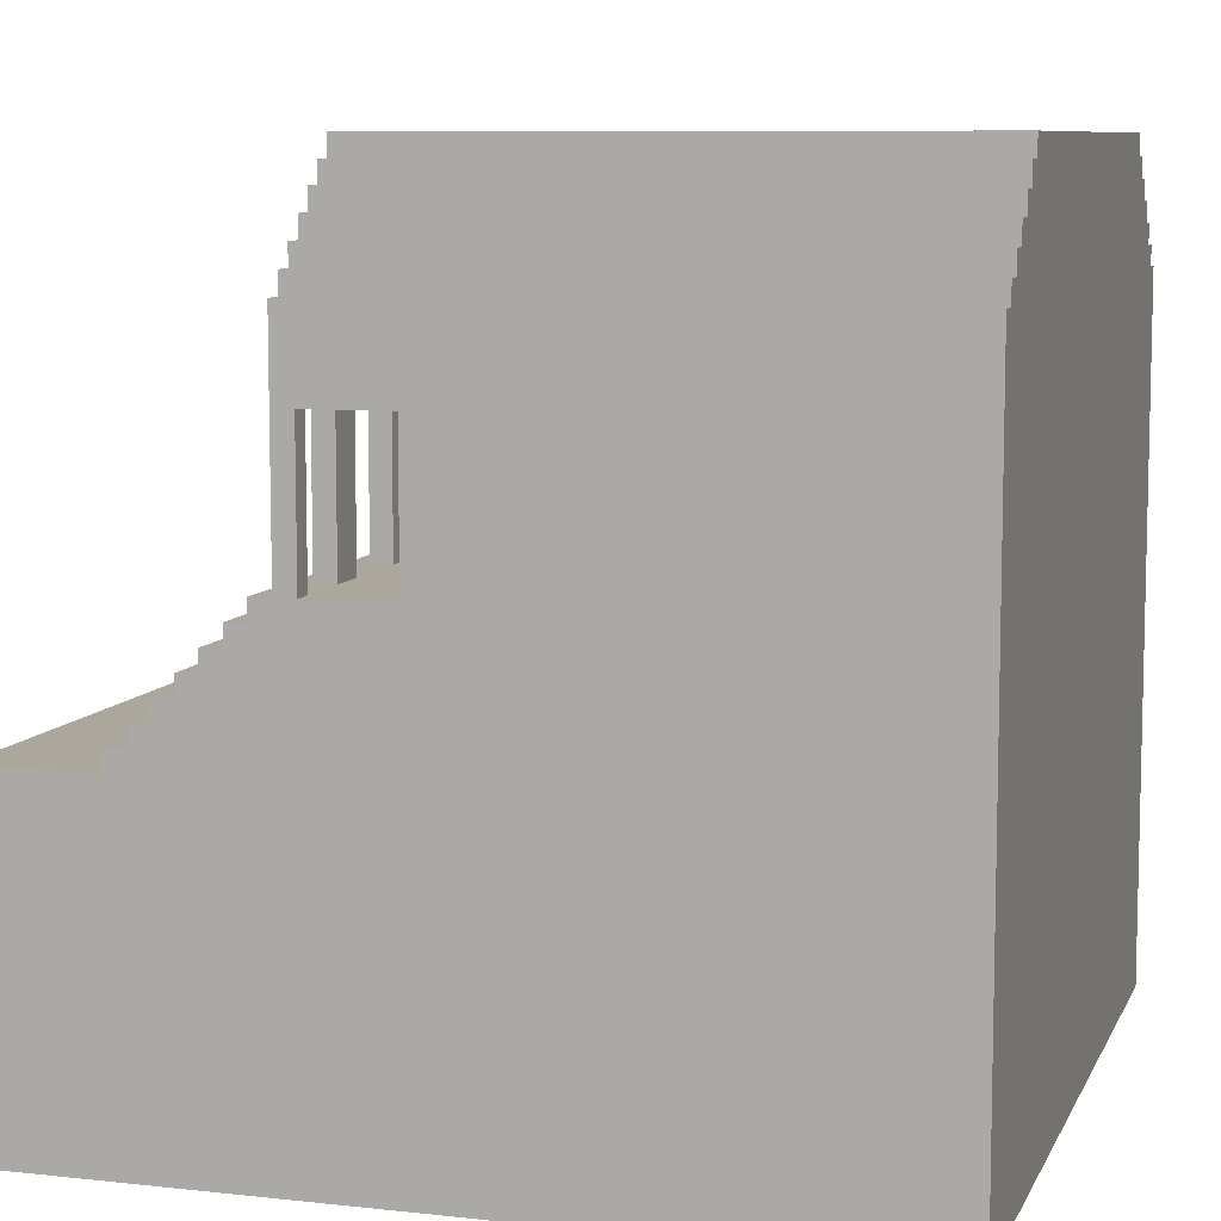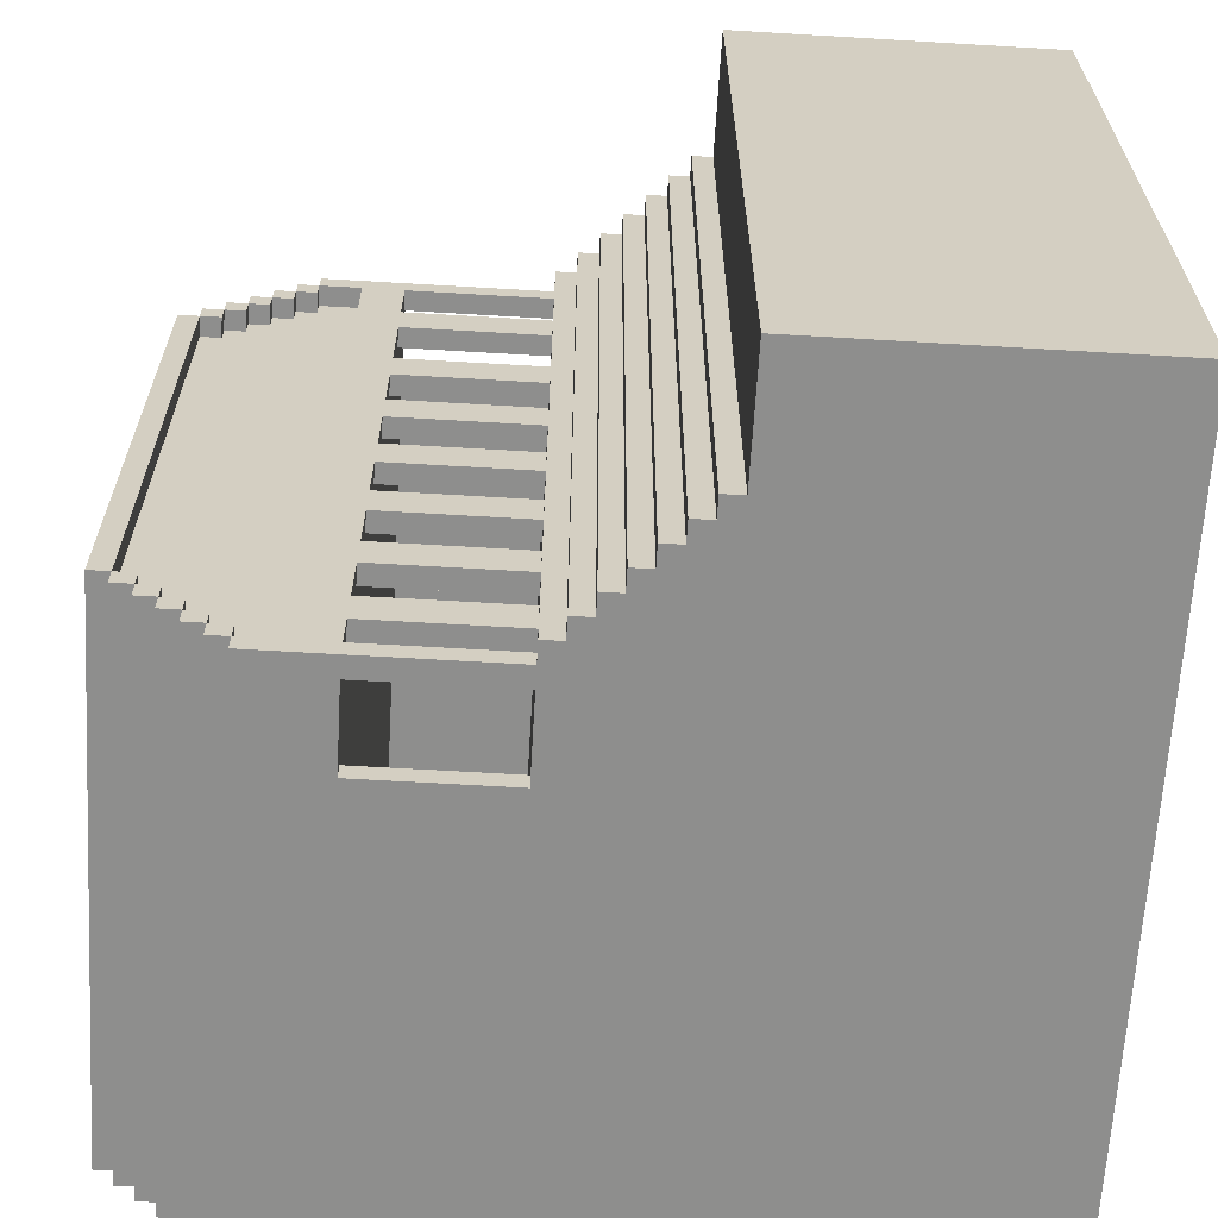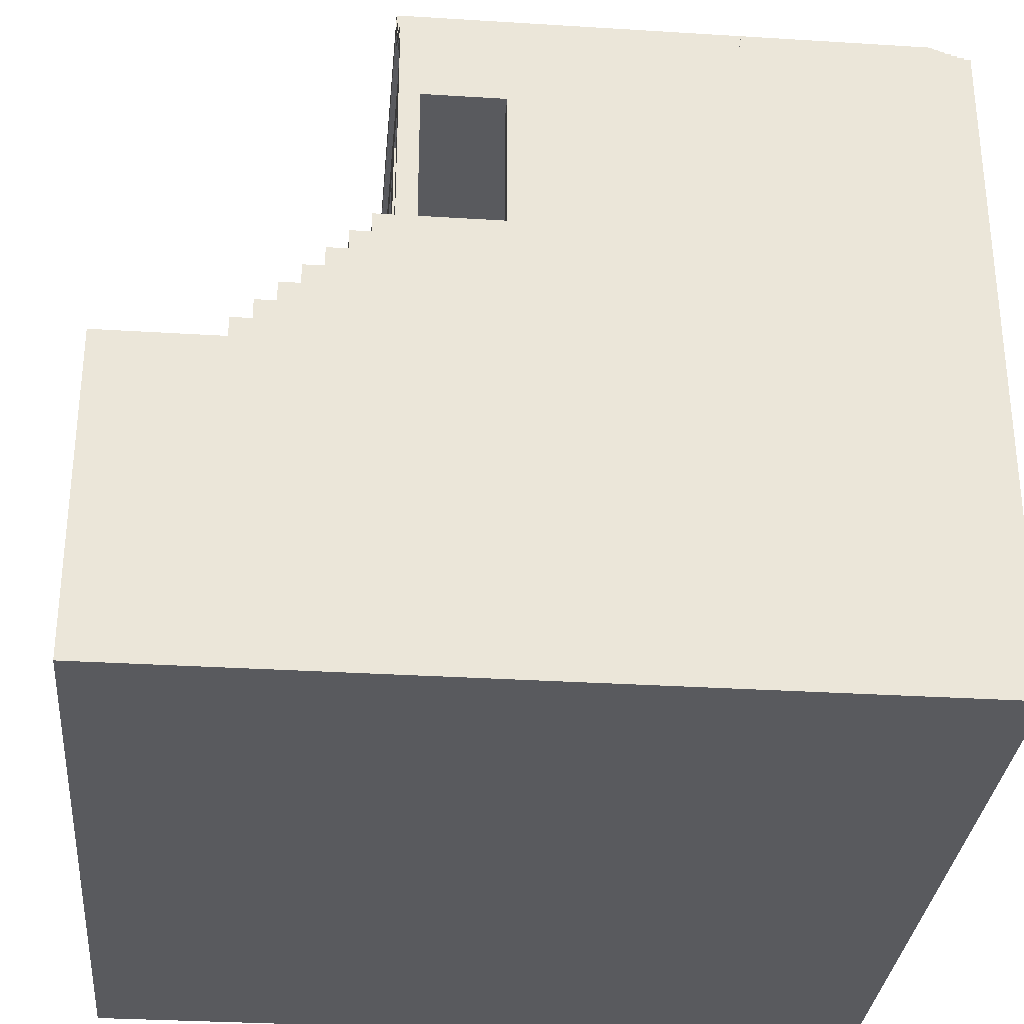
<metadata>
{"format":"obj","ext":"obj","renderer":"f3d","projection":"perspective","resolution":1024,"background":"white","views":[{"elev":8.4,"azim":16.7,"up":"+Y"},{"elev":-64.9,"azim":-93.4,"up":"+Z"},{"elev":-31.2,"azim":-5.1,"up":"+Y"}]}
</metadata>
<code>
g testTexturedMV
v -20 0 20
v -20 0 19
v -20 0 -19
v -20 0 -20
v -20 15 20
v -20 15 19
v -20 15 5
v -20 15 -5
v -20 15 -19
v -20 15 -20
v -20 16 20
v -20 16 5
v -20 16 -5
v -20 16 -20
v -14 16 20
v -14 16 5
v -14 16 -5
v -14 16 -20
v -14 17 20
v -14 17 -20
v -13 17 20
v -13 17 -20
v -13 18 20
v -13 18 -20
v -12 18 20
v -12 18 -20
v -12 19 20
v -12 19 -20
v -11 19 20
v -11 19 -20
v -11 20 20
v -11 20 -20
v -10 20 20
v -10 20 -20
v -10 21 20
v -10 21 -20
v -9 21 20
v -9 21 -20
v -9 22 20
v -9 22 -20
v -8 22 20
v -8 22 -20
v -8 23 20
v -8 23 -20
v -7 23 20
v -7 23 19
v -7 23 16
v -7 23 14
v -7 23 10
v -7 23 8
v -7 23 5
v -7 23 3
v -7 23 -0
v -7 23 -2
v -7 23 -5
v -7 23 -7
v -7 23 -10
v -7 23 -12
v -7 23 -15
v -7 23 -17
v -7 23 -19
v -7 23 -20
v -7 30 19
v -7 30 16
v -7 30 14
v -7 30 10
v -7 30 8
v -7 30 5
v -7 30 3
v -7 30 -0
v -7 30 -2
v -7 30 -5
v -7 30 -7
v -7 30 -10
v -7 30 -12
v -7 30 -15
v -7 30 -17
v -7 30 -19
v -7 32 19
v -7 32 -19
v -7 34 20
v -7 34 19
v -7 34 18
v -7 34 -18
v -7 34 -19
v -7 34 -20
v -7 35 19
v -7 35 18
v -7 35 17
v -7 35 -17
v -7 35 -18
v -7 35 -19
v -7 36 18
v -7 36 17
v -7 36 16
v -7 36 -16
v -7 36 -17
v -7 36 -18
v -7 37 17
v -7 37 16
v -7 37 15
v -7 37 -15
v -7 37 -16
v -7 37 -17
v -7 38 16
v -7 38 15
v -7 38 14
v -7 38 -14
v -7 38 -15
v -7 38 -16
v -7 39 15
v -7 39 14
v -7 39 -14
v -7 39 -15
v -7 40 14
v -7 40 -14
v -6 32 19
v -6 32 -19
v -6 34 19
v -6 34 18
v -6 34 -18
v -6 34 -19
v -6 35 18
v -6 35 17
v -6 35 -17
v -6 35 -18
v -6 36 17
v -6 36 16
v -6 36 -16
v -6 36 -17
v -6 37 16
v -6 37 15
v -6 37 -15
v -6 37 -16
v -6 38 15
v -6 38 14
v -6 38 -14
v -6 38 -15
v -6 39 14
v -6 39 -14
v -2 23 20
v -2 23 19
v -2 23 -19
v -2 23 -20
v -2 30 20
v -2 30 19
v -2 30 -19
v -2 30 -20
v 19 23 19
v 19 23 -19
v 19 30 19
v 19 30 -19
v -6 23 20
v -6 23 19
v -6 23 16
v -6 23 14
v -6 23 10
v -6 23 8
v -6 23 5
v -6 23 3
v -6 23 -0
v -6 23 -2
v -6 23 -5
v -6 23 -7
v -6 23 -10
v -6 23 -12
v -6 23 -15
v -6 23 -17
v -6 23 -19
v -6 23 -20
v -6 30 20
v -6 30 19
v -6 30 16
v -6 30 14
v -6 30 10
v -6 30 8
v -6 30 5
v -6 30 3
v -6 30 -0
v -6 30 -2
v -6 30 -5
v -6 30 -7
v -6 30 -10
v -6 30 -12
v -6 30 -15
v -6 30 -17
v -6 30 -19
v -6 30 -20
v 20 0 20
v 20 0 -20
v 20 34 20
v 20 34 19
v 20 34 -19
v 20 34 -20
v 20 35 19
v 20 35 18
v 20 35 -18
v 20 35 -19
v 20 36 18
v 20 36 17
v 20 36 -17
v 20 36 -18
v 20 37 17
v 20 37 16
v 20 37 -16
v 20 37 -17
v 20 38 16
v 20 38 15
v 20 38 -15
v 20 38 -16
v 20 39 15
v 20 39 14
v 20 39 -14
v 20 39 -15
v 20 40 14
v 20 40 -14
v -20 0 20
v -20 15 20
v -20 16 20
v -14 15 20
v -14 16 20
v -14 17 20
v -13 17 20
v -13 18 20
v -12 18 20
v -12 19 20
v -11 19 20
v -11 20 20
v -10 20 20
v -10 21 20
v -9 21 20
v -9 22 20
v -8 16 20
v -8 21 20
v -8 22 20
v -8 23 20
v -7 23 20
v -7 34 20
v -6 23 20
v -6 30 20
v -2 16 20
v -2 21 20
v -2 23 20
v -2 30 20
v 20 0 20
v 20 34 20
v -7 34 19
v -7 35 19
v 20 34 19
v 20 35 19
v -7 35 18
v -7 36 18
v 20 35 18
v 20 36 18
v -7 36 17
v -7 37 17
v 20 36 17
v 20 37 17
v -7 23 16
v -7 30 16
v -7 37 16
v -7 38 16
v -6 23 16
v -6 30 16
v 20 37 16
v 20 38 16
v -7 38 15
v -7 39 15
v 20 38 15
v 20 39 15
v -7 39 14
v -7 40 14
v 20 39 14
v 20 40 14
v -7 23 10
v -7 30 10
v -6 23 10
v -6 30 10
v -7 23 5
v -7 30 5
v -6 23 5
v -6 30 5
v -7 23 -0
v -7 30 -0
v -6 23 -0
v -6 30 -0
v -7 23 -5
v -7 30 -5
v -6 23 -5
v -6 30 -5
v -7 23 -10
v -7 30 -10
v -6 23 -10
v -6 30 -10
v -7 38 -14
v -7 39 -14
v -6 38 -14
v -6 39 -14
v -7 23 -15
v -7 30 -15
v -7 37 -15
v -7 38 -15
v -6 23 -15
v -6 30 -15
v -6 37 -15
v -6 38 -15
v -7 36 -16
v -7 37 -16
v -6 36 -16
v -6 37 -16
v -7 35 -17
v -7 36 -17
v -6 35 -17
v -6 36 -17
v -7 34 -18
v -7 35 -18
v -6 34 -18
v -6 35 -18
v -7 23 -19
v -7 30 -19
v -7 32 -19
v -7 34 -19
v -6 23 -19
v -6 30 -19
v -6 32 -19
v -6 34 -19
v -2 23 -19
v -2 30 -19
v 19 23 -19
v 19 30 -19
v -7 23 19
v -7 30 19
v -7 32 19
v -7 34 19
v -6 23 19
v -6 30 19
v -6 32 19
v -6 34 19
v -2 23 19
v -2 30 19
v 19 23 19
v 19 30 19
v -7 34 18
v -7 35 18
v -6 34 18
v -6 35 18
v -7 35 17
v -7 36 17
v -6 35 17
v -6 36 17
v -7 36 16
v -7 37 16
v -6 36 16
v -6 37 16
v -7 37 15
v -7 38 15
v -6 37 15
v -6 38 15
v -7 23 14
v -7 30 14
v -7 38 14
v -7 39 14
v -6 23 14
v -6 30 14
v -6 38 14
v -6 39 14
v -7 23 8
v -7 30 8
v -6 23 8
v -6 30 8
v -7 23 3
v -7 30 3
v -6 23 3
v -6 30 3
v -7 23 -2
v -7 30 -2
v -6 23 -2
v -6 30 -2
v -7 23 -7
v -7 30 -7
v -6 23 -7
v -6 30 -7
v -7 23 -12
v -7 30 -12
v -6 23 -12
v -6 30 -12
v -7 39 -14
v -7 40 -14
v 20 39 -14
v 20 40 -14
v -7 38 -15
v -7 39 -15
v 20 38 -15
v 20 39 -15
v -7 37 -16
v -7 38 -16
v 20 37 -16
v 20 38 -16
v -7 23 -17
v -7 30 -17
v -7 36 -17
v -7 37 -17
v -6 23 -17
v -6 30 -17
v 20 36 -17
v 20 37 -17
v -7 35 -18
v -7 36 -18
v 20 35 -18
v 20 36 -18
v -7 34 -19
v -7 35 -19
v 20 34 -19
v 20 35 -19
v -20 0 -20
v -20 15 -20
v -20 16 -20
v -14 15 -20
v -14 16 -20
v -14 17 -20
v -13 17 -20
v -13 18 -20
v -12 18 -20
v -12 19 -20
v -11 19 -20
v -11 20 -20
v -10 20 -20
v -10 21 -20
v -9 21 -20
v -9 22 -20
v -8 22 -20
v -8 23 -20
v -7 23 -20
v -7 34 -20
v -6 23 -20
v -6 30 -20
v -2 16 -20
v -2 23 -20
v -2 30 -20
v 20 0 -20
v 20 34 -20
v -20 0 20
v 20 0 20
v -20 0 19
v 19 0 19
v -20 0 -19
v 19 0 -19
v -20 0 -20
v 20 0 -20
v -6 30 20
v -2 30 20
v -7 30 19
v -6 30 19
v -2 30 19
v 19 30 19
v -7 30 16
v -6 30 16
v -7 30 14
v -6 30 14
v -7 30 10
v -6 30 10
v -7 30 8
v -6 30 8
v -7 30 5
v -6 30 5
v -7 30 3
v -6 30 3
v -7 30 -0
v -6 30 -0
v -7 30 -2
v -6 30 -2
v -7 30 -5
v -6 30 -5
v -7 30 -7
v -6 30 -7
v -7 30 -10
v -6 30 -10
v -7 30 -12
v -6 30 -12
v -7 30 -15
v -6 30 -15
v -7 30 -17
v -6 30 -17
v -7 30 -19
v -6 30 -19
v -2 30 -19
v 19 30 -19
v -6 30 -20
v -2 30 -20
v -7 34 19
v -6 34 19
v -7 34 18
v -6 34 18
v -7 34 -18
v -6 34 -18
v -7 34 -19
v -6 34 -19
v -7 35 18
v -6 35 18
v -7 35 17
v -6 35 17
v -7 35 -17
v -6 35 -17
v -7 35 -18
v -6 35 -18
v -7 36 17
v -6 36 17
v -7 36 16
v -6 36 16
v -7 36 -16
v -6 36 -16
v -7 36 -17
v -6 36 -17
v -7 37 16
v -6 37 16
v -7 37 15
v -6 37 15
v -7 37 -15
v -6 37 -15
v -7 37 -16
v -6 37 -16
v -7 38 15
v -6 38 15
v -7 38 14
v -6 38 14
v -7 38 -14
v -6 38 -14
v -7 38 -15
v -6 38 -15
v -7 39 14
v -6 39 14
v -7 39 -14
v -6 39 -14
v -20 16 20
v -14 16 20
v -20 16 5
v -14 16 5
v -20 16 -5
v -14 16 -5
v -20 16 -20
v -14 16 -20
v -14 17 20
v -13 17 20
v -14 17 -20
v -13 17 -20
v -13 18 20
v -12 18 20
v -13 18 -20
v -12 18 -20
v -12 19 20
v -11 19 20
v -12 19 -20
v -11 19 -20
v -11 20 20
v -10 20 20
v -11 20 -20
v -10 20 -20
v -10 21 20
v -9 21 20
v -10 21 -20
v -9 21 -20
v -9 22 20
v -8 22 20
v -9 22 -20
v -8 22 -20
v -8 23 20
v -7 23 20
v -6 23 20
v -2 23 20
v -7 23 19
v -6 23 19
v -2 23 19
v 19 23 19
v -7 23 16
v -6 23 16
v -7 23 14
v -6 23 14
v -7 23 10
v -6 23 10
v -7 23 8
v -6 23 8
v -7 23 5
v -6 23 5
v -7 23 3
v -6 23 3
v -7 23 -0
v -6 23 -0
v -7 23 -2
v -6 23 -2
v -7 23 -5
v -6 23 -5
v -7 23 -7
v -6 23 -7
v -7 23 -10
v -6 23 -10
v -7 23 -12
v -6 23 -12
v -7 23 -15
v -6 23 -15
v -7 23 -17
v -6 23 -17
v -7 23 -19
v -6 23 -19
v -2 23 -19
v 19 23 -19
v -8 23 -20
v -7 23 -20
v -6 23 -20
v -2 23 -20
v -7 32 19
v -6 32 19
v -7 32 -19
v -6 32 -19
v -7 34 20
v 20 34 20
v -7 34 19
v 20 34 19
v -7 34 -19
v 20 34 -19
v -7 34 -20
v 20 34 -20
v -7 35 19
v 20 35 19
v -7 35 18
v 20 35 18
v -7 35 -18
v 20 35 -18
v -7 35 -19
v 20 35 -19
v -7 36 18
v 20 36 18
v -7 36 17
v 20 36 17
v -7 36 -17
v 20 36 -17
v -7 36 -18
v 20 36 -18
v -7 37 17
v 20 37 17
v -7 37 16
v 20 37 16
v -7 37 -16
v 20 37 -16
v -7 37 -17
v 20 37 -17
v -7 38 16
v 20 38 16
v -7 38 15
v 20 38 15
v -7 38 -15
v 20 38 -15
v -7 38 -16
v 20 38 -16
v -7 39 15
v 20 39 15
v -7 39 14
v 20 39 14
v -7 39 -14
v 20 39 -14
v -7 39 -15
v 20 39 -15
v -7 40 14
v 20 40 14
v -7 40 -14
v 20 40 -14
f 5 2 1
f 6 3 2
f 6 2 5
f 7 3 6
f 8 3 7
f 9 4 3
f 9 3 8
f 10 4 9
f 11 6 5
f 11 7 6
f 12 8 7
f 12 7 11
f 13 10 9
f 13 8 12
f 13 9 8
f 14 10 13
f 19 16 15
f 19 18 17
f 19 17 16
f 20 18 19
f 23 22 21
f 24 22 23
f 27 26 25
f 28 26 27
f 31 30 29
f 32 30 31
f 35 34 33
f 36 34 35
f 39 38 37
f 40 38 39
f 43 42 41
f 44 42 43
f 63 46 45
f 64 48 47
f 65 48 64
f 66 50 49
f 67 50 66
f 68 52 51
f 69 52 68
f 70 54 53
f 71 54 70
f 72 56 55
f 73 56 72
f 74 58 57
f 75 58 74
f 76 60 59
f 77 60 76
f 78 62 61
f 79 77 76
f 79 78 77
f 79 63 45
f 79 65 64
f 79 76 75
f 79 67 66
f 79 74 73
f 79 69 68
f 79 72 71
f 79 71 70
f 79 70 69
f 79 73 72
f 79 68 67
f 79 75 74
f 79 66 65
f 79 64 63
f 80 62 78
f 80 78 79
f 81 79 45
f 82 79 81
f 85 62 80
f 86 62 85
f 87 83 82
f 88 83 87
f 91 85 84
f 92 85 91
f 93 89 88
f 94 89 93
f 97 91 90
f 98 91 97
f 99 95 94
f 100 95 99
f 103 97 96
f 104 97 103
f 105 101 100
f 106 101 105
f 109 103 102
f 110 103 109
f 111 107 106
f 112 107 111
f 113 109 108
f 114 109 113
f 115 113 112
f 116 113 115
f 119 118 117
f 120 118 119
f 121 118 120
f 122 118 121
f 123 121 120
f 124 121 123
f 125 121 124
f 126 121 125
f 127 125 124
f 128 125 127
f 129 125 128
f 130 125 129
f 131 129 128
f 132 129 131
f 133 129 132
f 134 129 133
f 135 133 132
f 136 133 135
f 137 133 136
f 138 133 137
f 139 137 136
f 140 137 139
f 145 142 141
f 146 142 145
f 147 144 143
f 148 144 147
f 151 150 149
f 152 150 151
f 153 154 171
f 171 154 172
f 155 156 173
f 173 156 174
f 157 158 175
f 175 158 176
f 159 160 177
f 177 160 178
f 161 162 179
f 179 162 180
f 163 164 181
f 181 164 182
f 165 166 183
f 183 166 184
f 167 168 185
f 185 168 186
f 169 170 187
f 187 170 188
f 189 190 191
f 191 190 192
f 192 190 193
f 193 190 194
f 192 193 195
f 195 193 196
f 196 193 197
f 197 193 198
f 196 197 199
f 199 197 200
f 200 197 201
f 201 197 202
f 200 201 203
f 203 201 204
f 204 201 205
f 205 201 206
f 204 205 207
f 207 205 208
f 208 205 209
f 209 205 210
f 208 209 211
f 211 209 212
f 212 209 213
f 213 209 214
f 212 213 215
f 215 213 216
f 220 218 217
f 220 219 218
f 221 219 220
f 223 222 221
f 225 224 223
f 227 226 225
f 229 228 227
f 231 230 229
f 233 221 220
f 233 232 231
f 233 231 229
f 233 229 227
f 233 227 225
f 233 225 223
f 233 223 221
f 234 232 233
f 235 232 234
f 237 235 234
f 237 236 235
f 239 237 234
f 239 238 237
f 240 238 239
f 241 233 220
f 241 234 233
f 242 239 234
f 242 234 241
f 243 239 242
f 244 238 240
f 245 220 217
f 245 244 243
f 245 243 242
f 245 241 220
f 245 242 241
f 246 238 244
f 246 244 245
f 249 248 247
f 250 248 249
f 253 252 251
f 254 252 253
f 257 256 255
f 258 256 257
f 263 260 259
f 264 260 263
f 265 262 261
f 266 262 265
f 269 268 267
f 270 268 269
f 273 272 271
f 274 272 273
f 277 276 275
f 278 276 277
f 281 280 279
f 282 280 281
f 285 284 283
f 286 284 285
f 289 288 287
f 290 288 289
f 293 292 291
f 294 292 293
f 297 296 295
f 298 296 297
f 303 300 299
f 304 300 303
f 305 302 301
f 306 302 305
f 309 308 307
f 310 308 309
f 313 312 311
f 314 312 313
f 317 316 315
f 318 316 317
f 323 320 319
f 324 320 323
f 325 322 321
f 326 322 325
f 329 328 327
f 330 328 329
f 331 332 335
f 335 332 336
f 333 334 337
f 337 334 338
f 339 340 341
f 341 340 342
f 343 344 345
f 345 344 346
f 347 348 349
f 349 348 350
f 351 352 353
f 353 352 354
f 355 356 357
f 357 356 358
f 359 360 363
f 363 360 364
f 361 362 365
f 365 362 366
f 367 368 369
f 369 368 370
f 371 372 373
f 373 372 374
f 375 376 377
f 377 376 378
f 379 380 381
f 381 380 382
f 383 384 385
f 385 384 386
f 387 388 389
f 389 388 390
f 391 392 393
f 393 392 394
f 395 396 397
f 397 396 398
f 399 400 403
f 403 400 404
f 401 402 405
f 405 402 406
f 407 408 409
f 409 408 410
f 411 412 413
f 413 412 414
f 415 416 418
f 416 417 418
f 418 417 419
f 419 420 421
f 421 422 423
f 423 424 425
f 425 426 427
f 427 428 429
f 429 430 431
f 431 432 433
f 431 433 435
f 433 434 435
f 435 434 436
f 418 419 437
f 419 421 437
f 431 435 437
f 429 431 437
f 427 429 437
f 425 427 437
f 423 425 437
f 421 423 437
f 437 435 438
f 436 434 439
f 415 418 440
f 438 439 440
f 437 438 440
f 418 437 440
f 439 434 441
f 440 439 441
f 444 443 442
f 445 443 444
f 446 445 444
f 447 443 445
f 447 445 446
f 448 447 446
f 449 443 447
f 449 447 448
f 453 451 450
f 454 451 453
f 456 453 452
f 457 455 454
f 457 453 456
f 457 454 453
f 459 455 457
f 460 459 458
f 461 455 459
f 461 459 460
f 463 455 461
f 464 463 462
f 465 455 463
f 465 463 464
f 467 455 465
f 468 467 466
f 469 455 467
f 469 467 468
f 471 455 469
f 472 471 470
f 473 455 471
f 473 471 472
f 475 455 473
f 476 475 474
f 477 455 475
f 477 475 476
f 479 455 477
f 480 479 478
f 481 455 479
f 481 479 480
f 483 455 481
f 484 483 482
f 485 455 483
f 485 483 484
f 486 455 485
f 487 455 486
f 488 486 485
f 489 486 488
f 492 491 490
f 493 491 492
f 496 495 494
f 497 495 496
f 500 499 498
f 501 499 500
f 504 503 502
f 505 503 504
f 508 507 506
f 509 507 508
f 512 511 510
f 513 511 512
f 516 515 514
f 517 515 516
f 520 519 518
f 521 519 520
f 524 523 522
f 525 523 524
f 528 527 526
f 529 527 528
f 532 531 530
f 533 531 532
f 534 535 536
f 536 535 537
f 536 537 538
f 538 537 539
f 538 539 540
f 540 539 541
f 542 543 544
f 544 543 545
f 546 547 548
f 548 547 549
f 550 551 552
f 552 551 553
f 554 555 556
f 556 555 557
f 558 559 560
f 560 559 561
f 562 563 564
f 564 563 565
f 566 567 570
f 568 569 571
f 571 569 572
f 566 570 574
f 572 573 574
f 571 572 574
f 570 571 574
f 574 573 575
f 566 574 576
f 575 573 577
f 566 576 578
f 576 577 578
f 577 573 579
f 578 577 579
f 566 578 580
f 579 573 581
f 566 580 582
f 580 581 582
f 581 573 583
f 582 581 583
f 566 582 584
f 583 573 585
f 566 584 586
f 584 585 586
f 585 573 587
f 586 585 587
f 566 586 588
f 587 573 589
f 566 588 590
f 588 589 590
f 589 573 591
f 590 589 591
f 566 590 592
f 591 573 593
f 566 592 594
f 592 593 594
f 593 573 595
f 594 593 595
f 566 594 596
f 595 573 597
f 566 596 598
f 596 597 598
f 597 573 599
f 598 597 599
f 566 598 600
f 599 573 601
f 566 600 602
f 600 601 602
f 601 573 603
f 602 601 603
f 603 573 604
f 604 573 605
f 566 602 606
f 606 602 607
f 603 604 608
f 608 604 609
f 610 611 612
f 612 611 613
f 614 615 616
f 616 615 617
f 618 619 620
f 620 619 621
f 622 623 624
f 624 623 625
f 626 627 628
f 628 627 629
f 630 631 632
f 632 631 633
f 634 635 636
f 636 635 637
f 638 639 640
f 640 639 641
f 642 643 644
f 644 643 645
f 646 647 648
f 648 647 649
f 650 651 652
f 652 651 653
f 654 655 656
f 656 655 657
f 658 659 660
f 660 659 661
f 662 663 664
f 664 663 665

</code>
